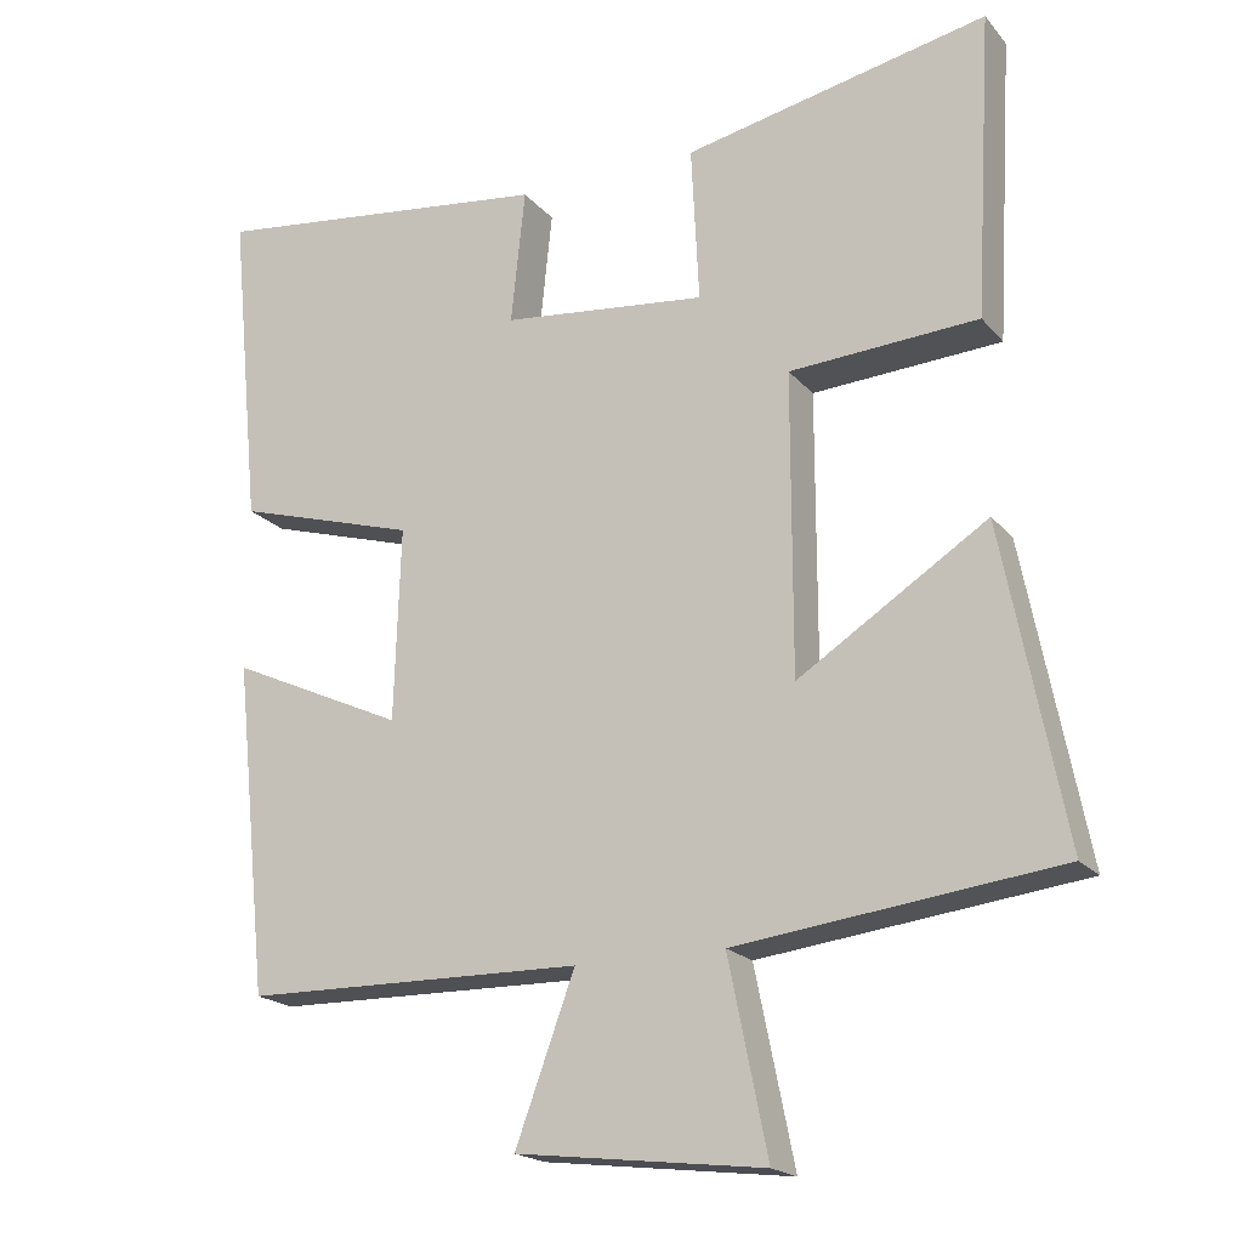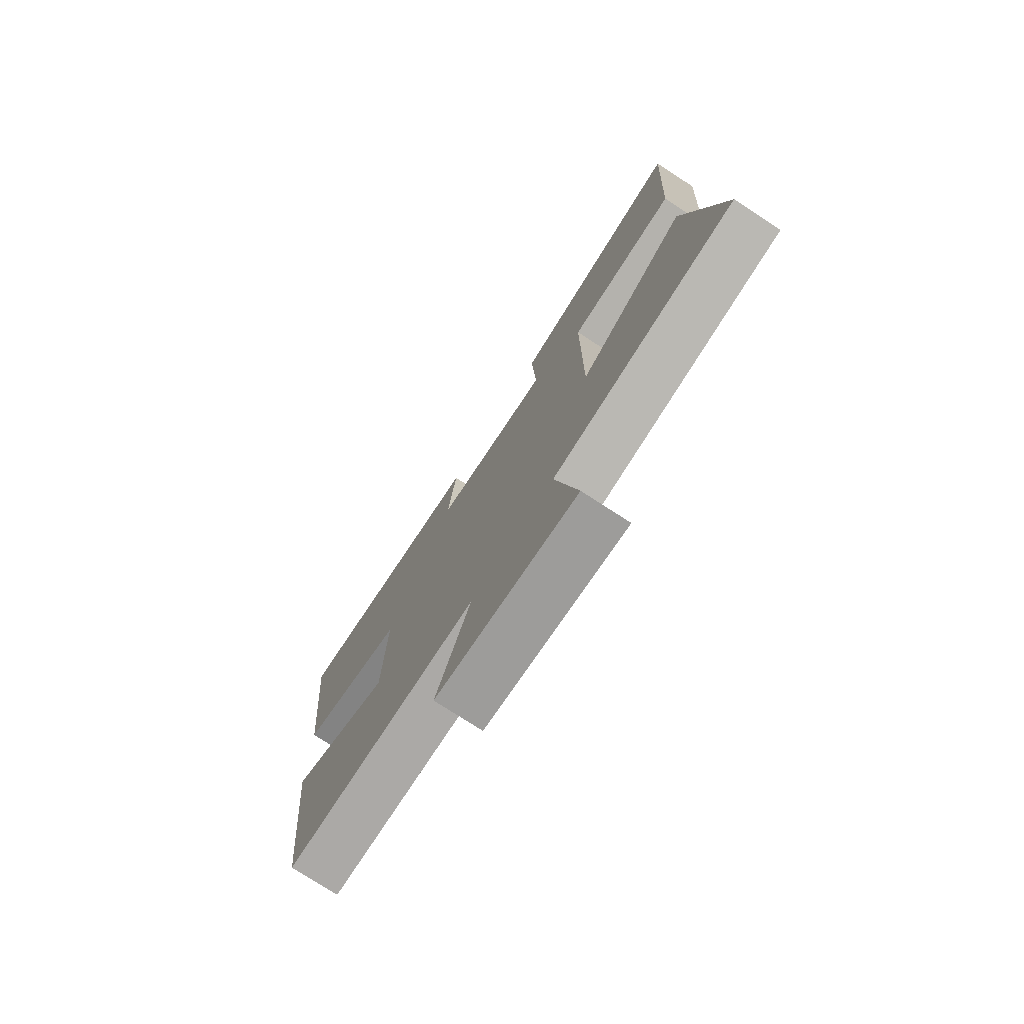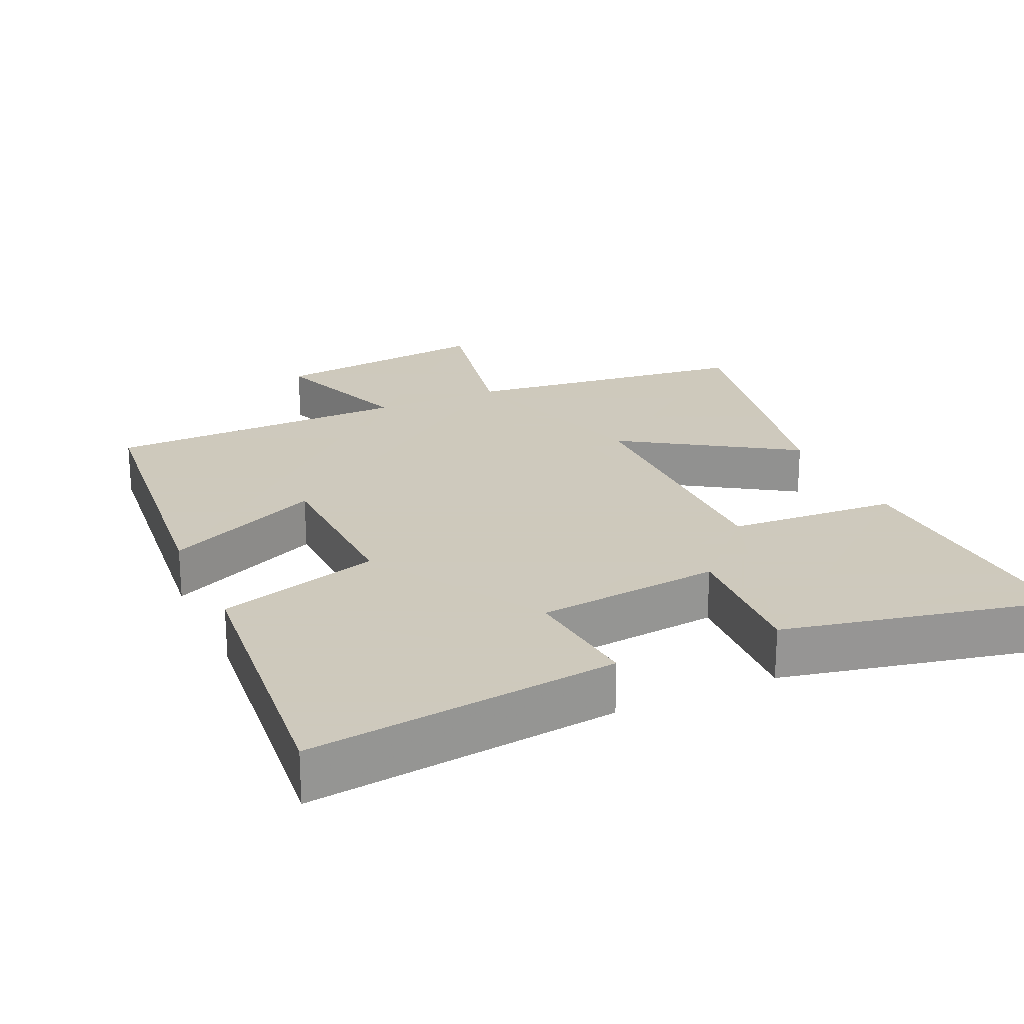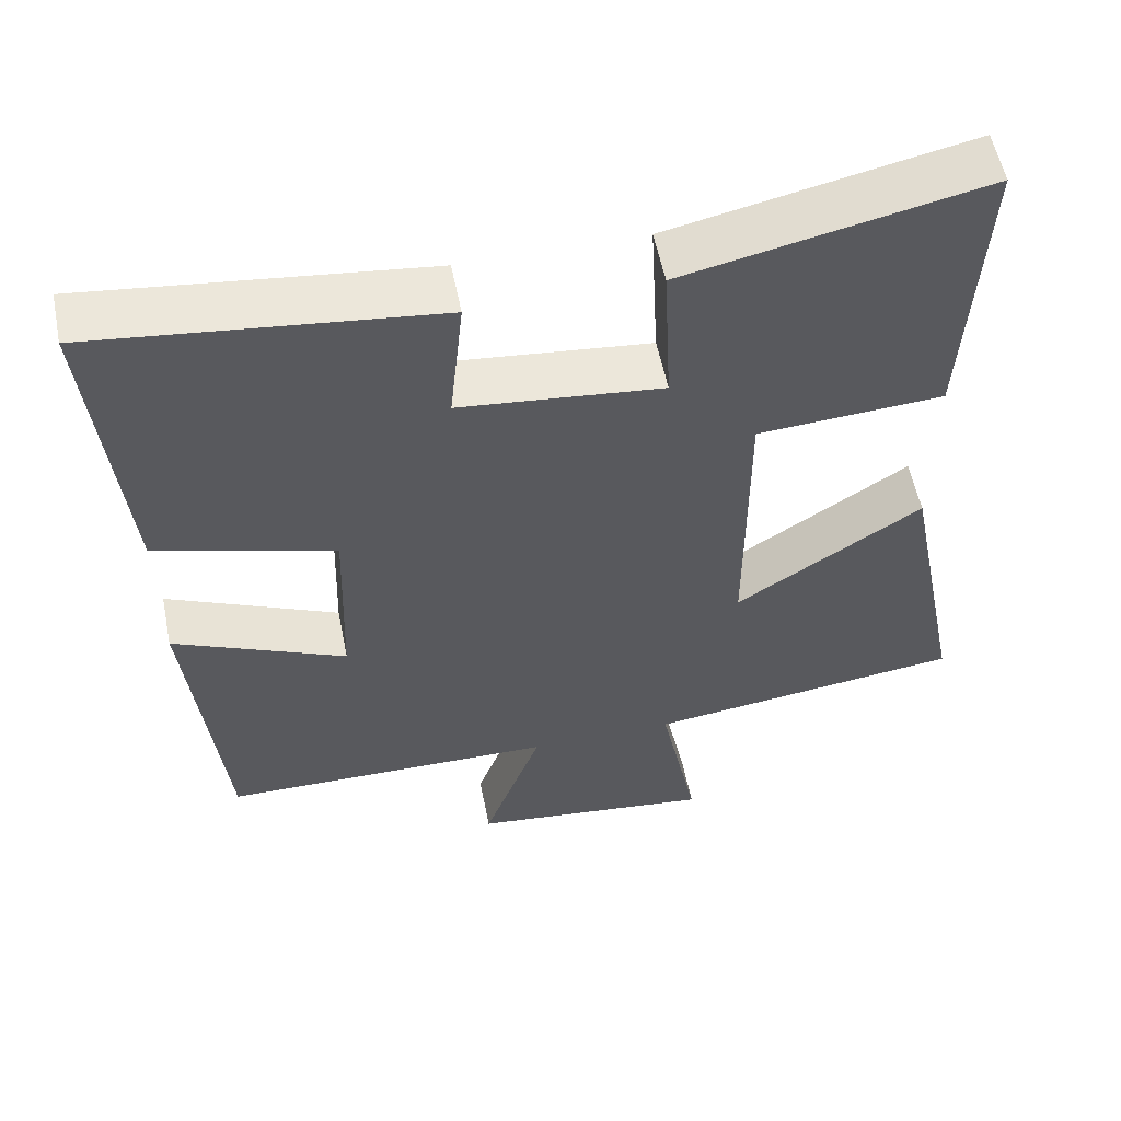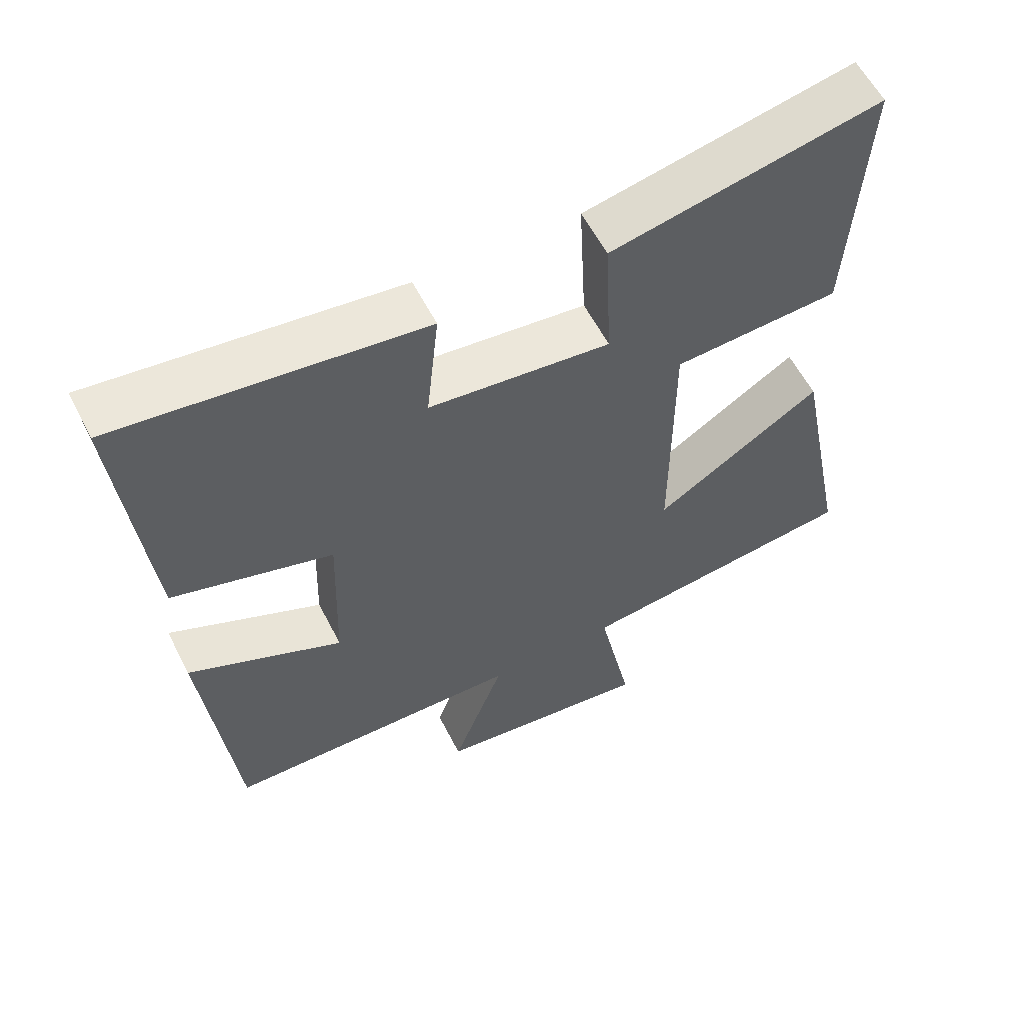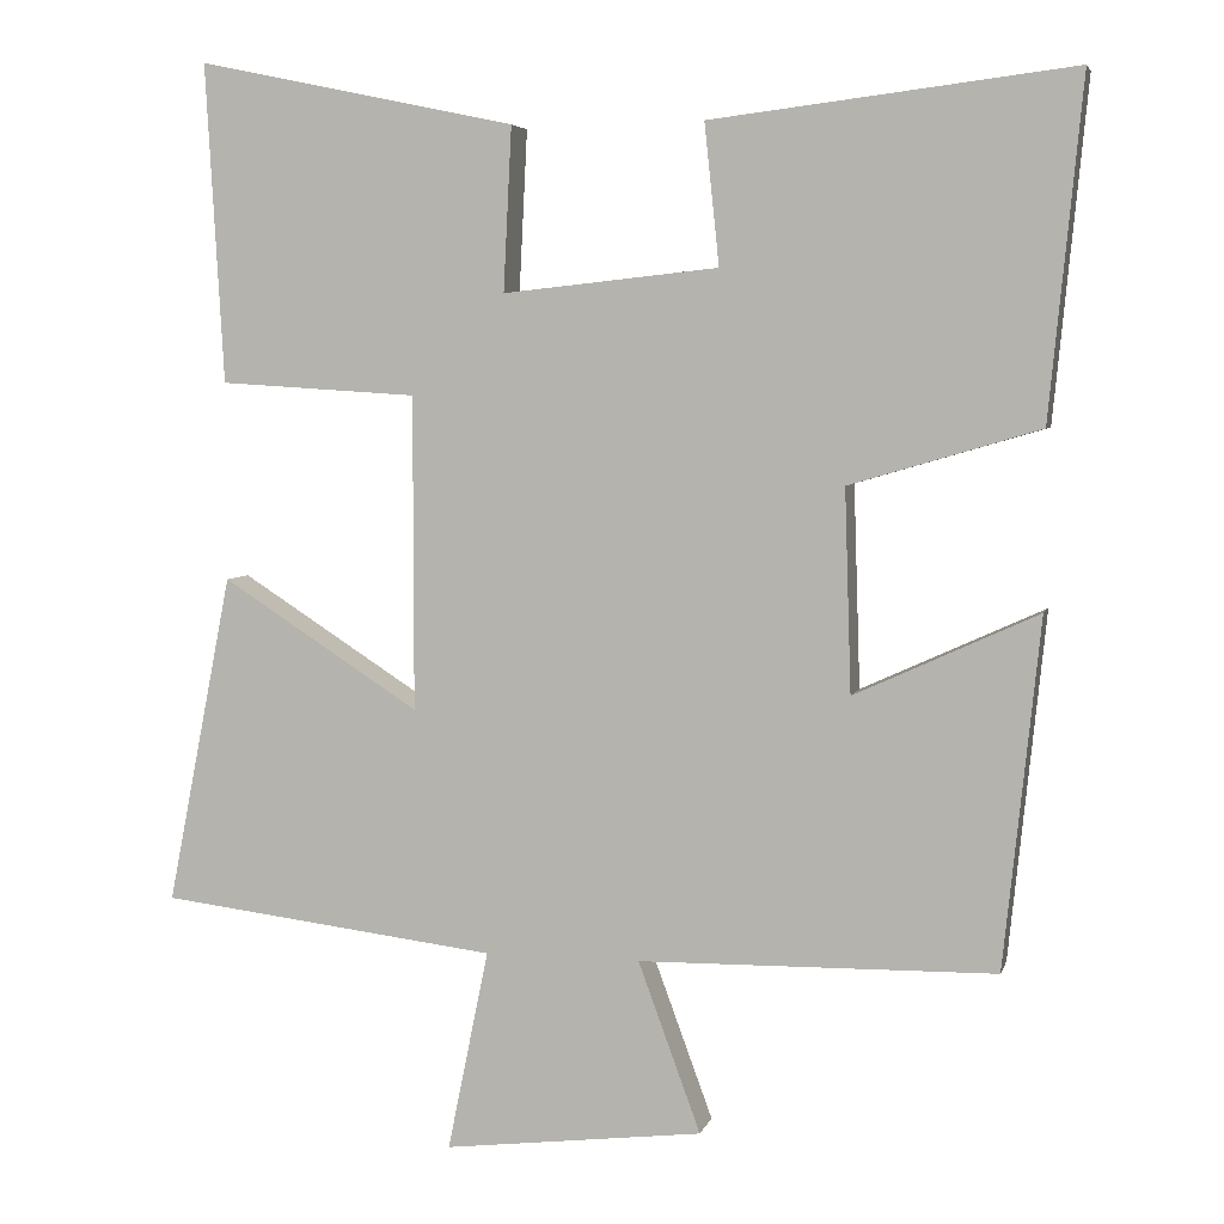
<metadata>
{"format":"obj","ext":"obj","renderer":"f3d","projection":"perspective","resolution":1024,"background":"white","views":[{"elev":-19.4,"azim":27.7,"up":"+Z"},{"elev":-76.4,"azim":57.0,"up":"+Z"},{"elev":22.6,"azim":-24.4,"up":"+Y"},{"elev":56.0,"azim":-11.4,"up":"+Z"},{"elev":58.8,"azim":-27.0,"up":"+Z"},{"elev":5.0,"azim":-166.3,"up":"+Z"}]}
</metadata>
<code>
v 0.579 0.07 -0.45
v 0.168 0.07 -0.5
v 0.218 0.07 -0.745
v -0.098 0.07 -0.707
v -0.022 0.07 -0.5
v -0.456 0.07 -0.493
v -0.5 0.07 -0.069
v -0.277 0.07 -0.171
v -0.269 0.07 0.075
v -0.5 0.07 0.143
v -0.54 0.07 0.553
v -0.1 0.07 0.5
v -0.118 0.07 0.329
v 0.144 0.07 0.301
v 0.134 0.07 0.5
v 0.522 0.07 0.582
v 0.5 0.07 0.194
v 0.259 0.07 0.179
v 0.259 0.07 -0.203
v 0.5 0.07 -0.048
v 0.579 0 -0.45
v 0.168 0 -0.5
v 0.218 0 -0.745
v -0.098 0 -0.707
v -0.022 0 -0.5
v -0.456 0 -0.493
v -0.5 0 -0.069
v -0.277 0 -0.171
v -0.269 0 0.075
v -0.5 0 0.143
v -0.54 0 0.553
v -0.1 0 0.5
v -0.118 0 0.329
v 0.144 0 0.301
v 0.134 0 0.5
v 0.522 0 0.582
v 0.5 0 0.194
v 0.259 0 0.179
v 0.259 0 -0.203
v 0.5 0 -0.048
f 19 20 1 2
f 18 19 2
f 15 16 17 18
f 14 15 18
f 13 14 18 2
f 10 11 12 13
f 9 10 13
f 8 9 13 2
f 5 6 7 8
f 5 8 2 3
f 3 4 5
f 22 21 40 39
f 22 39 38
f 38 37 36 35
f 38 35 34
f 22 38 34 33
f 33 32 31 30
f 33 30 29
f 22 33 29 28
f 28 27 26 25
f 23 22 28 25
f 25 24 23
f 1 21 22 2
f 2 22 23 3
f 3 23 24 4
f 4 24 25 5
f 5 25 26 6
f 6 26 27 7
f 7 27 28 8
f 8 28 29 9
f 9 29 30 10
f 10 30 31 11
f 11 31 32 12
f 12 32 33 13
f 13 33 34 14
f 14 34 35 15
f 15 35 36 16
f 16 36 37 17
f 17 37 38 18
f 18 38 39 19
f 19 39 40 20
f 20 40 21 1

</code>
